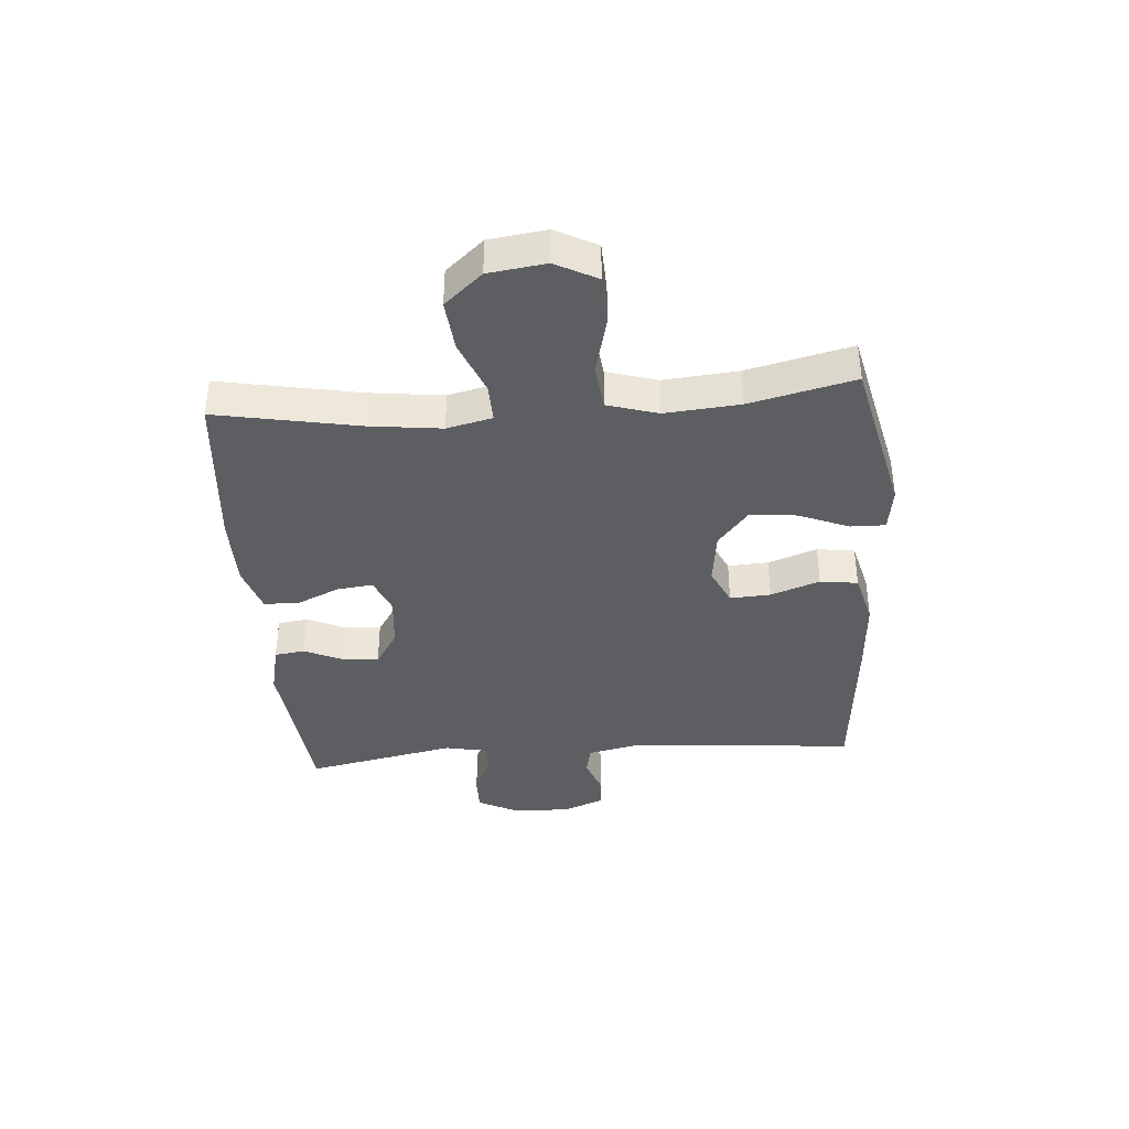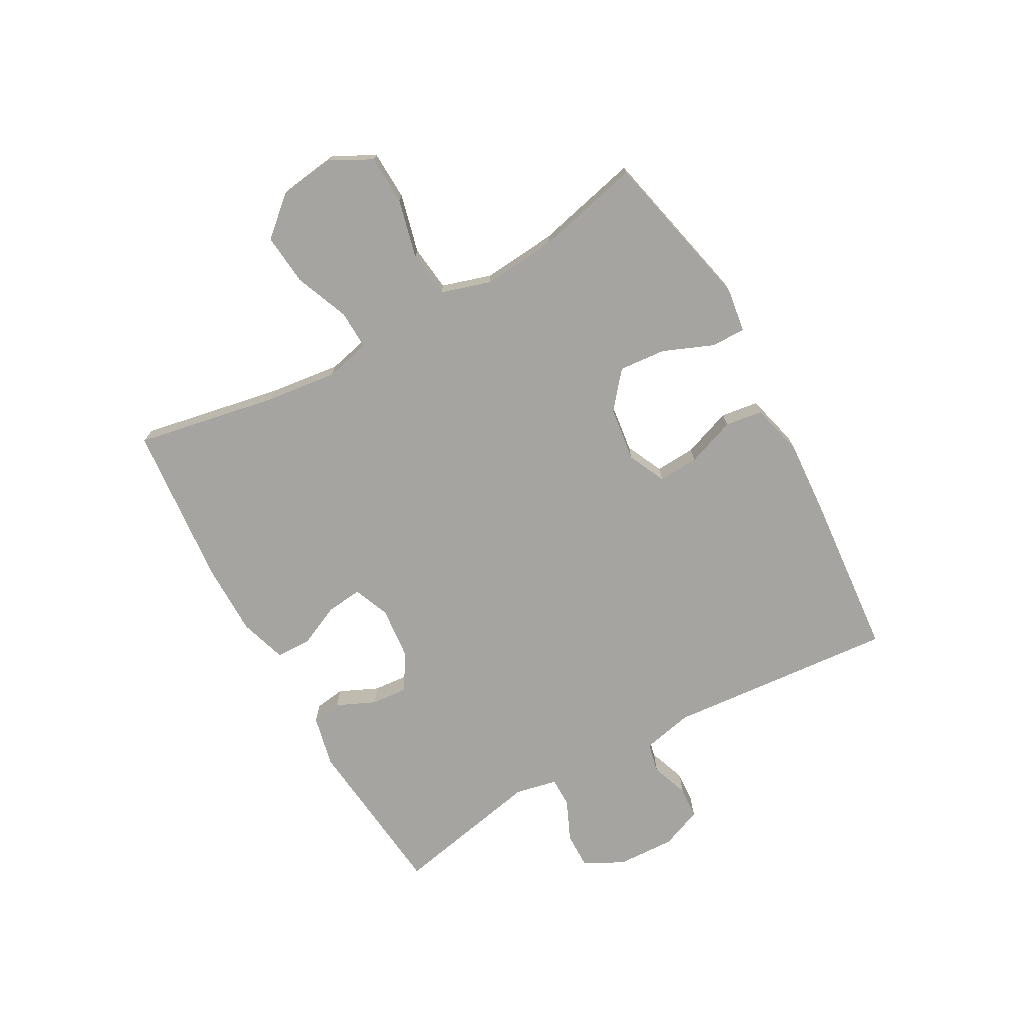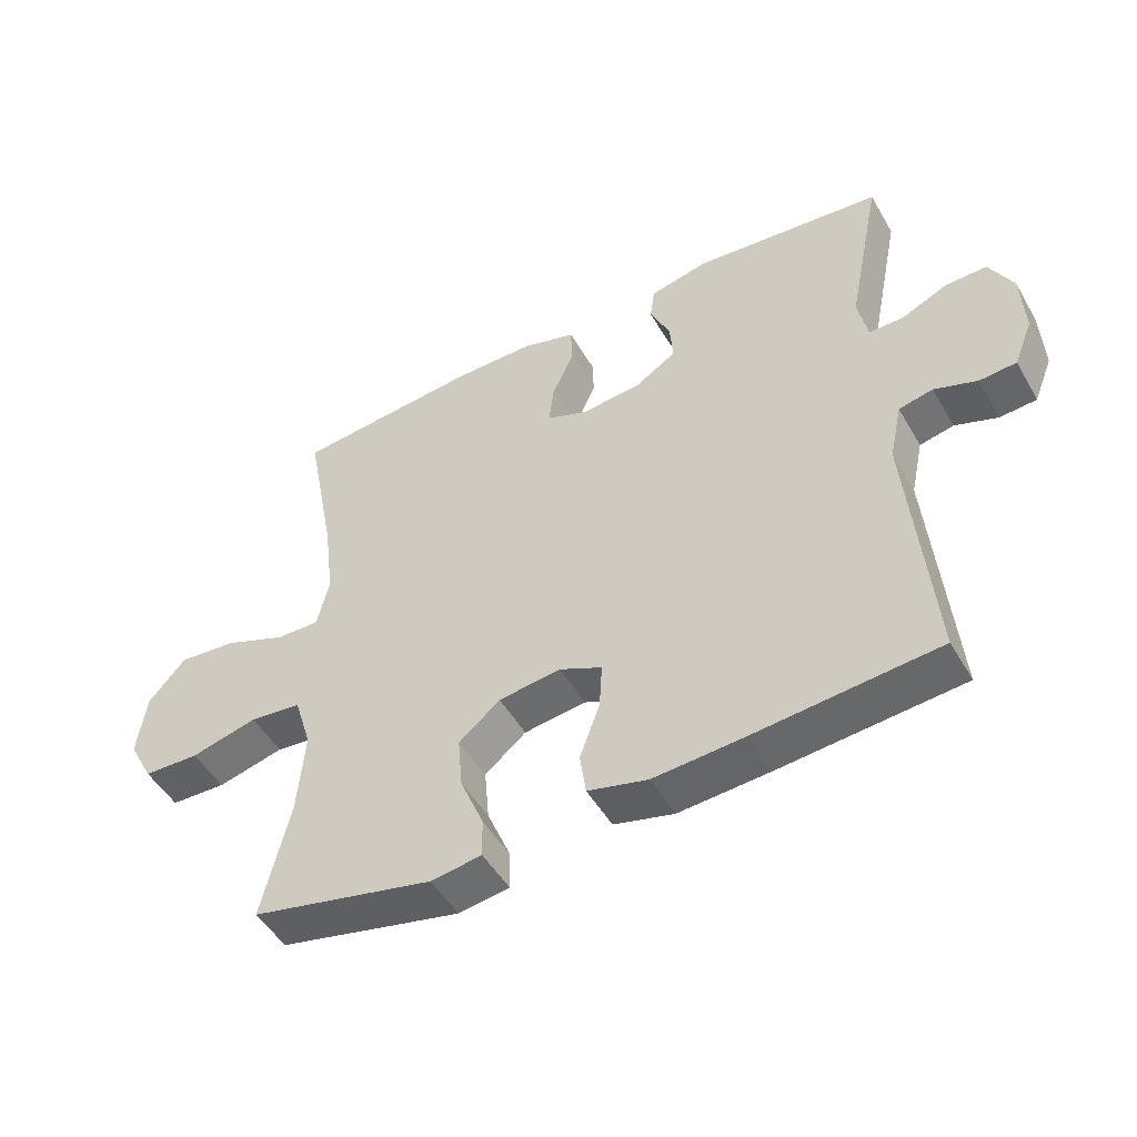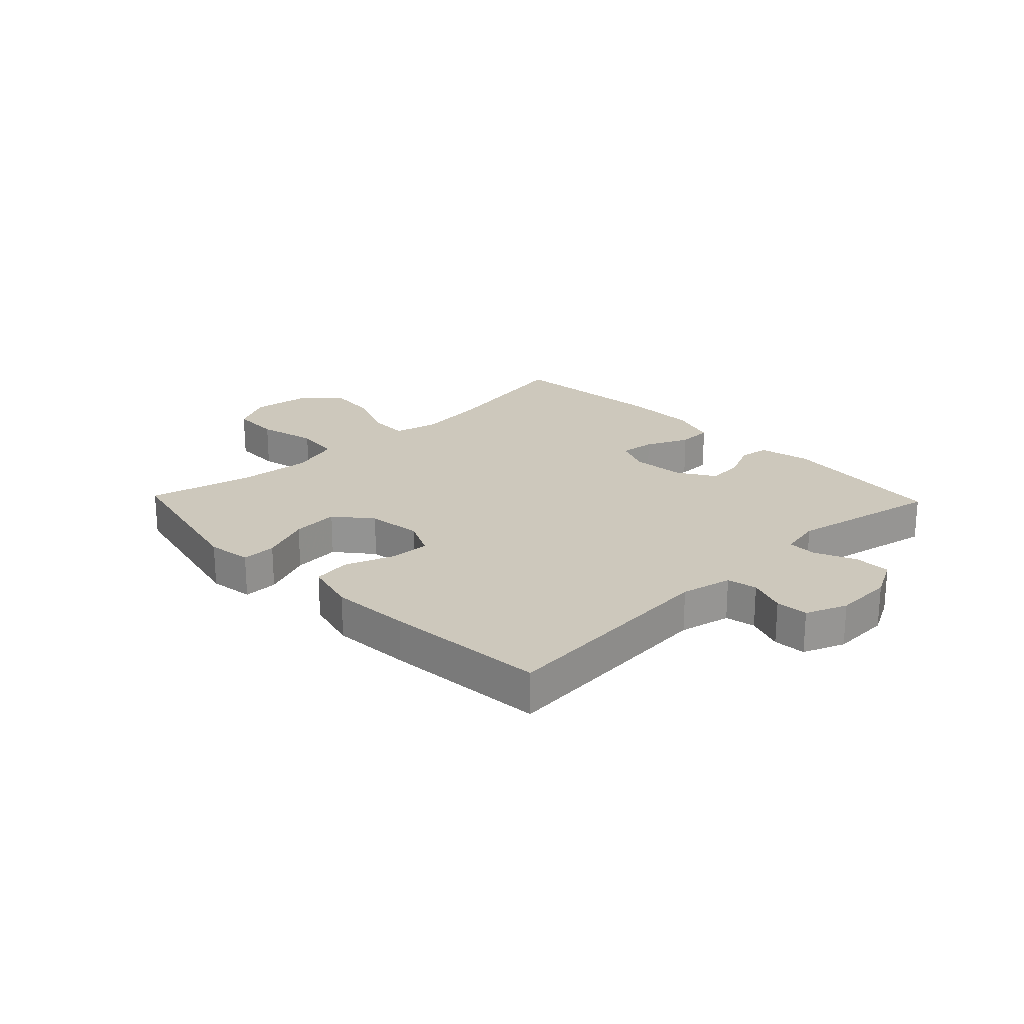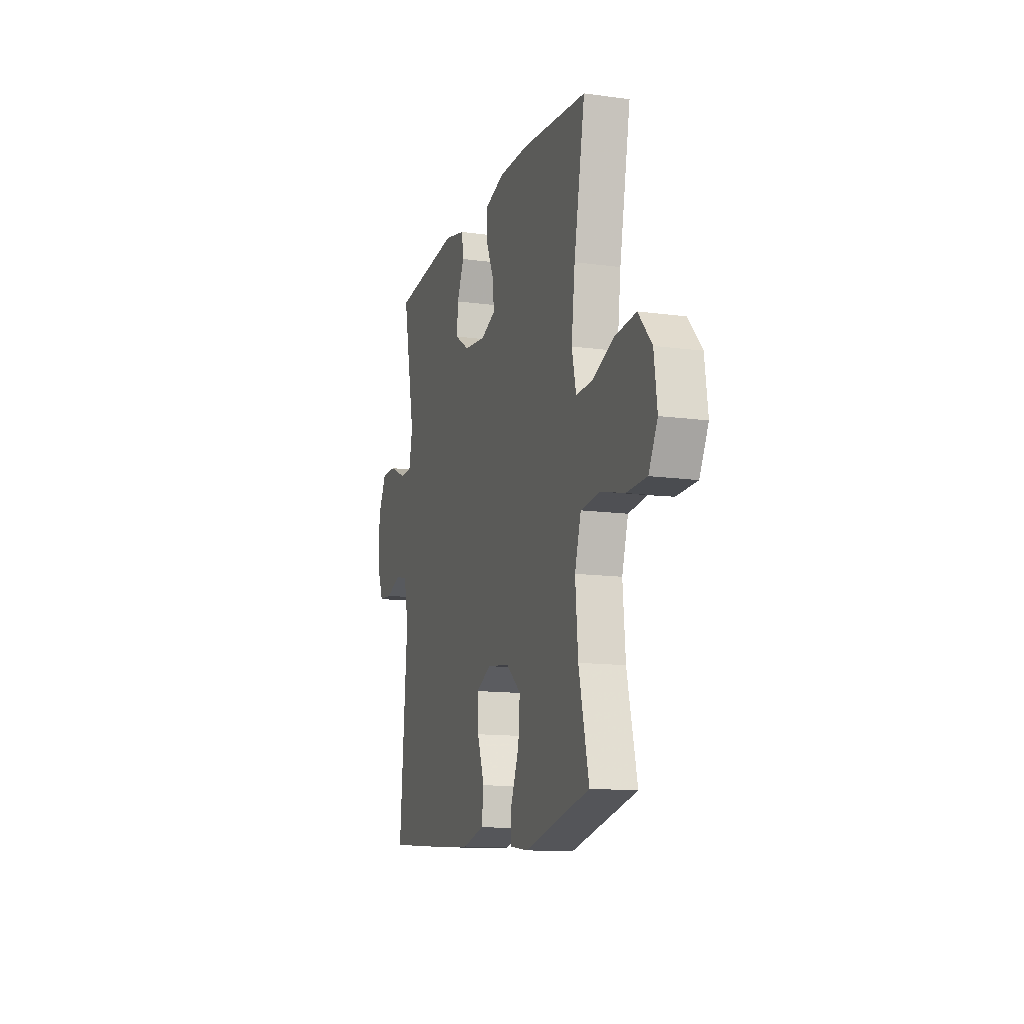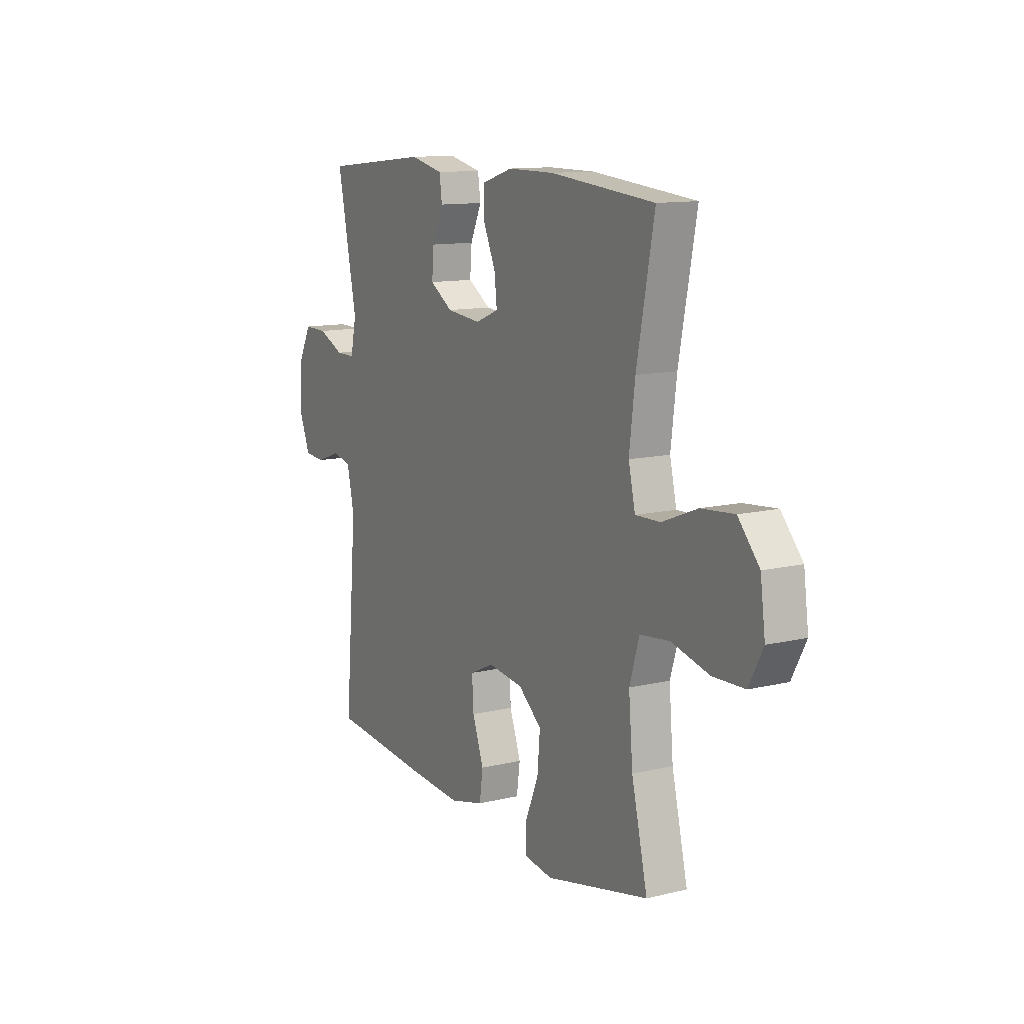
<metadata>
{"format":"obj","ext":"obj","renderer":"f3d","projection":"perspective","resolution":1024,"background":"white","views":[{"elev":-38.4,"azim":94.5,"up":"+Y"},{"elev":-73.2,"azim":119.1,"up":"+Y"},{"elev":-49.5,"azim":-150.8,"up":"+Z"},{"elev":22.2,"azim":-133.8,"up":"+Y"},{"elev":-13.0,"azim":72.5,"up":"+Z"},{"elev":12.1,"azim":60.4,"up":"+Z"}]}
</metadata>
<code>
v 0.5 0.07 0.5
v 0.454 0.07 0.259
v 0.439 0.07 0.137
v 0.457 0.07 0.06
v 0.523 0.07 0.062
v 0.616 0.07 0.099
v 0.703 0.07 0.107
v 0.759 0.07 0.043
v 0.772 0.07 -0.054
v 0.735 0.07 -0.124
v 0.651 0.07 -0.127
v 0.551 0.07 -0.102
v 0.473 0.07 -0.111
v 0.447 0.07 -0.196
v 0.458 0.07 -0.323
v 0.5 0.07 -0.5
v 0.226 0.07 -0.562
v 0.15 0.07 -0.551
v 0.151 0.07 -0.492
v 0.186 0.07 -0.407
v 0.193 0.07 -0.327
v 0.131 0.07 -0.276
v 0.038 0.07 -0.264
v -0.026 0.07 -0.294
v -0.022 0.07 -0.363
v 0.008 0.07 -0.446
v -0.001 0.07 -0.51
v -0.091 0.07 -0.533
v -0.226 0.07 -0.524
v -0.5 0.07 -0.5
v -0.467 0.07 -0.111
v -0.486 0.07 -0.024
v -0.537 0.07 -0.013
v -0.601 0.07 -0.036
v -0.656 0.07 -0.032
v -0.684 0.07 0.038
v -0.68 0.07 0.137
v -0.645 0.07 0.204
v -0.583 0.07 0.203
v -0.514 0.07 0.172
v -0.463 0.07 0.172
v -0.448 0.07 0.244
v -0.5 0.07 0.5
v -0.216 0.07 0.529
v -0.128 0.07 0.509
v -0.121 0.07 0.458
v -0.151 0.07 0.392
v -0.156 0.07 0.331
v -0.095 0.07 0.292
v -0.004 0.07 0.283
v 0.058 0.07 0.308
v 0.051 0.07 0.369
v 0.018 0.07 0.442
v 0.02 0.07 0.501
v 0.1 0.07 0.526
v 0.224 0.07 0.526
v 0.5 0 0.5
v 0.454 0 0.259
v 0.439 0 0.137
v 0.457 0 0.06
v 0.523 0 0.062
v 0.616 0 0.099
v 0.703 0 0.107
v 0.759 0 0.043
v 0.772 0 -0.054
v 0.735 0 -0.124
v 0.651 0 -0.127
v 0.551 0 -0.102
v 0.473 0 -0.111
v 0.447 0 -0.196
v 0.458 0 -0.323
v 0.5 0 -0.5
v 0.226 0 -0.562
v 0.15 0 -0.551
v 0.151 0 -0.492
v 0.186 0 -0.407
v 0.193 0 -0.327
v 0.131 0 -0.276
v 0.038 0 -0.264
v -0.026 0 -0.294
v -0.022 0 -0.363
v 0.008 0 -0.446
v -0.001 0 -0.51
v -0.091 0 -0.533
v -0.226 0 -0.524
v -0.5 0 -0.5
v -0.467 0 -0.111
v -0.486 0 -0.024
v -0.537 0 -0.013
v -0.601 0 -0.036
v -0.656 0 -0.032
v -0.684 0 0.038
v -0.68 0 0.137
v -0.645 0 0.204
v -0.583 0 0.203
v -0.514 0 0.172
v -0.463 0 0.172
v -0.448 0 0.244
v -0.5 0 0.5
v -0.216 0 0.529
v -0.128 0 0.509
v -0.121 0 0.458
v -0.151 0 0.392
v -0.156 0 0.331
v -0.095 0 0.292
v -0.004 0 0.283
v 0.058 0 0.308
v 0.051 0 0.369
v 0.018 0 0.442
v 0.02 0 0.501
v 0.1 0 0.526
v 0.224 0 0.526
f 55 56 1 2
f 52 53 54 55
f 51 52 55 2
f 50 51 2 3
f 49 50 3 4
f 44 45 46 47
f 42 43 44 47
f 41 42 47 48
f 37 38 39 40
f 37 40 41
f 36 37 41
f 33 34 35 36
f 32 33 36 41
f 31 32 41 48
f 25 26 27 28
f 24 25 28 29
f 17 18 19 20
f 15 16 17 20
f 14 15 20 21
f 13 14 21 22
f 9 10 11 12
f 9 12 13
f 8 9 13
f 5 6 7 8
f 4 5 8 13
f 49 4 13 22
f 24 29 30 31
f 23 24 31 48
f 22 23 48 49
f 58 57 112 111
f 111 110 109 108
f 58 111 108 107
f 59 58 107 106
f 60 59 106 105
f 103 102 101 100
f 103 100 99 98
f 104 103 98 97
f 96 95 94 93
f 97 96 93
f 97 93 92
f 92 91 90 89
f 97 92 89 88
f 104 97 88 87
f 84 83 82 81
f 85 84 81 80
f 76 75 74 73
f 76 73 72 71
f 77 76 71 70
f 78 77 70 69
f 68 67 66 65
f 69 68 65
f 69 65 64
f 64 63 62 61
f 69 64 61 60
f 78 69 60 105
f 87 86 85 80
f 104 87 80 79
f 105 104 79 78
f 1 57 58 2
f 2 58 59 3
f 3 59 60 4
f 4 60 61 5
f 5 61 62 6
f 6 62 63 7
f 7 63 64 8
f 8 64 65 9
f 9 65 66 10
f 10 66 67 11
f 11 67 68 12
f 12 68 69 13
f 13 69 70 14
f 14 70 71 15
f 15 71 72 16
f 16 72 73 17
f 17 73 74 18
f 18 74 75 19
f 19 75 76 20
f 20 76 77 21
f 21 77 78 22
f 22 78 79 23
f 23 79 80 24
f 24 80 81 25
f 25 81 82 26
f 26 82 83 27
f 27 83 84 28
f 28 84 85 29
f 29 85 86 30
f 30 86 87 31
f 31 87 88 32
f 32 88 89 33
f 33 89 90 34
f 34 90 91 35
f 35 91 92 36
f 36 92 93 37
f 37 93 94 38
f 38 94 95 39
f 39 95 96 40
f 40 96 97 41
f 41 97 98 42
f 42 98 99 43
f 43 99 100 44
f 44 100 101 45
f 45 101 102 46
f 46 102 103 47
f 47 103 104 48
f 48 104 105 49
f 49 105 106 50
f 50 106 107 51
f 51 107 108 52
f 52 108 109 53
f 53 109 110 54
f 54 110 111 55
f 55 111 112 56
f 56 112 57 1

</code>
